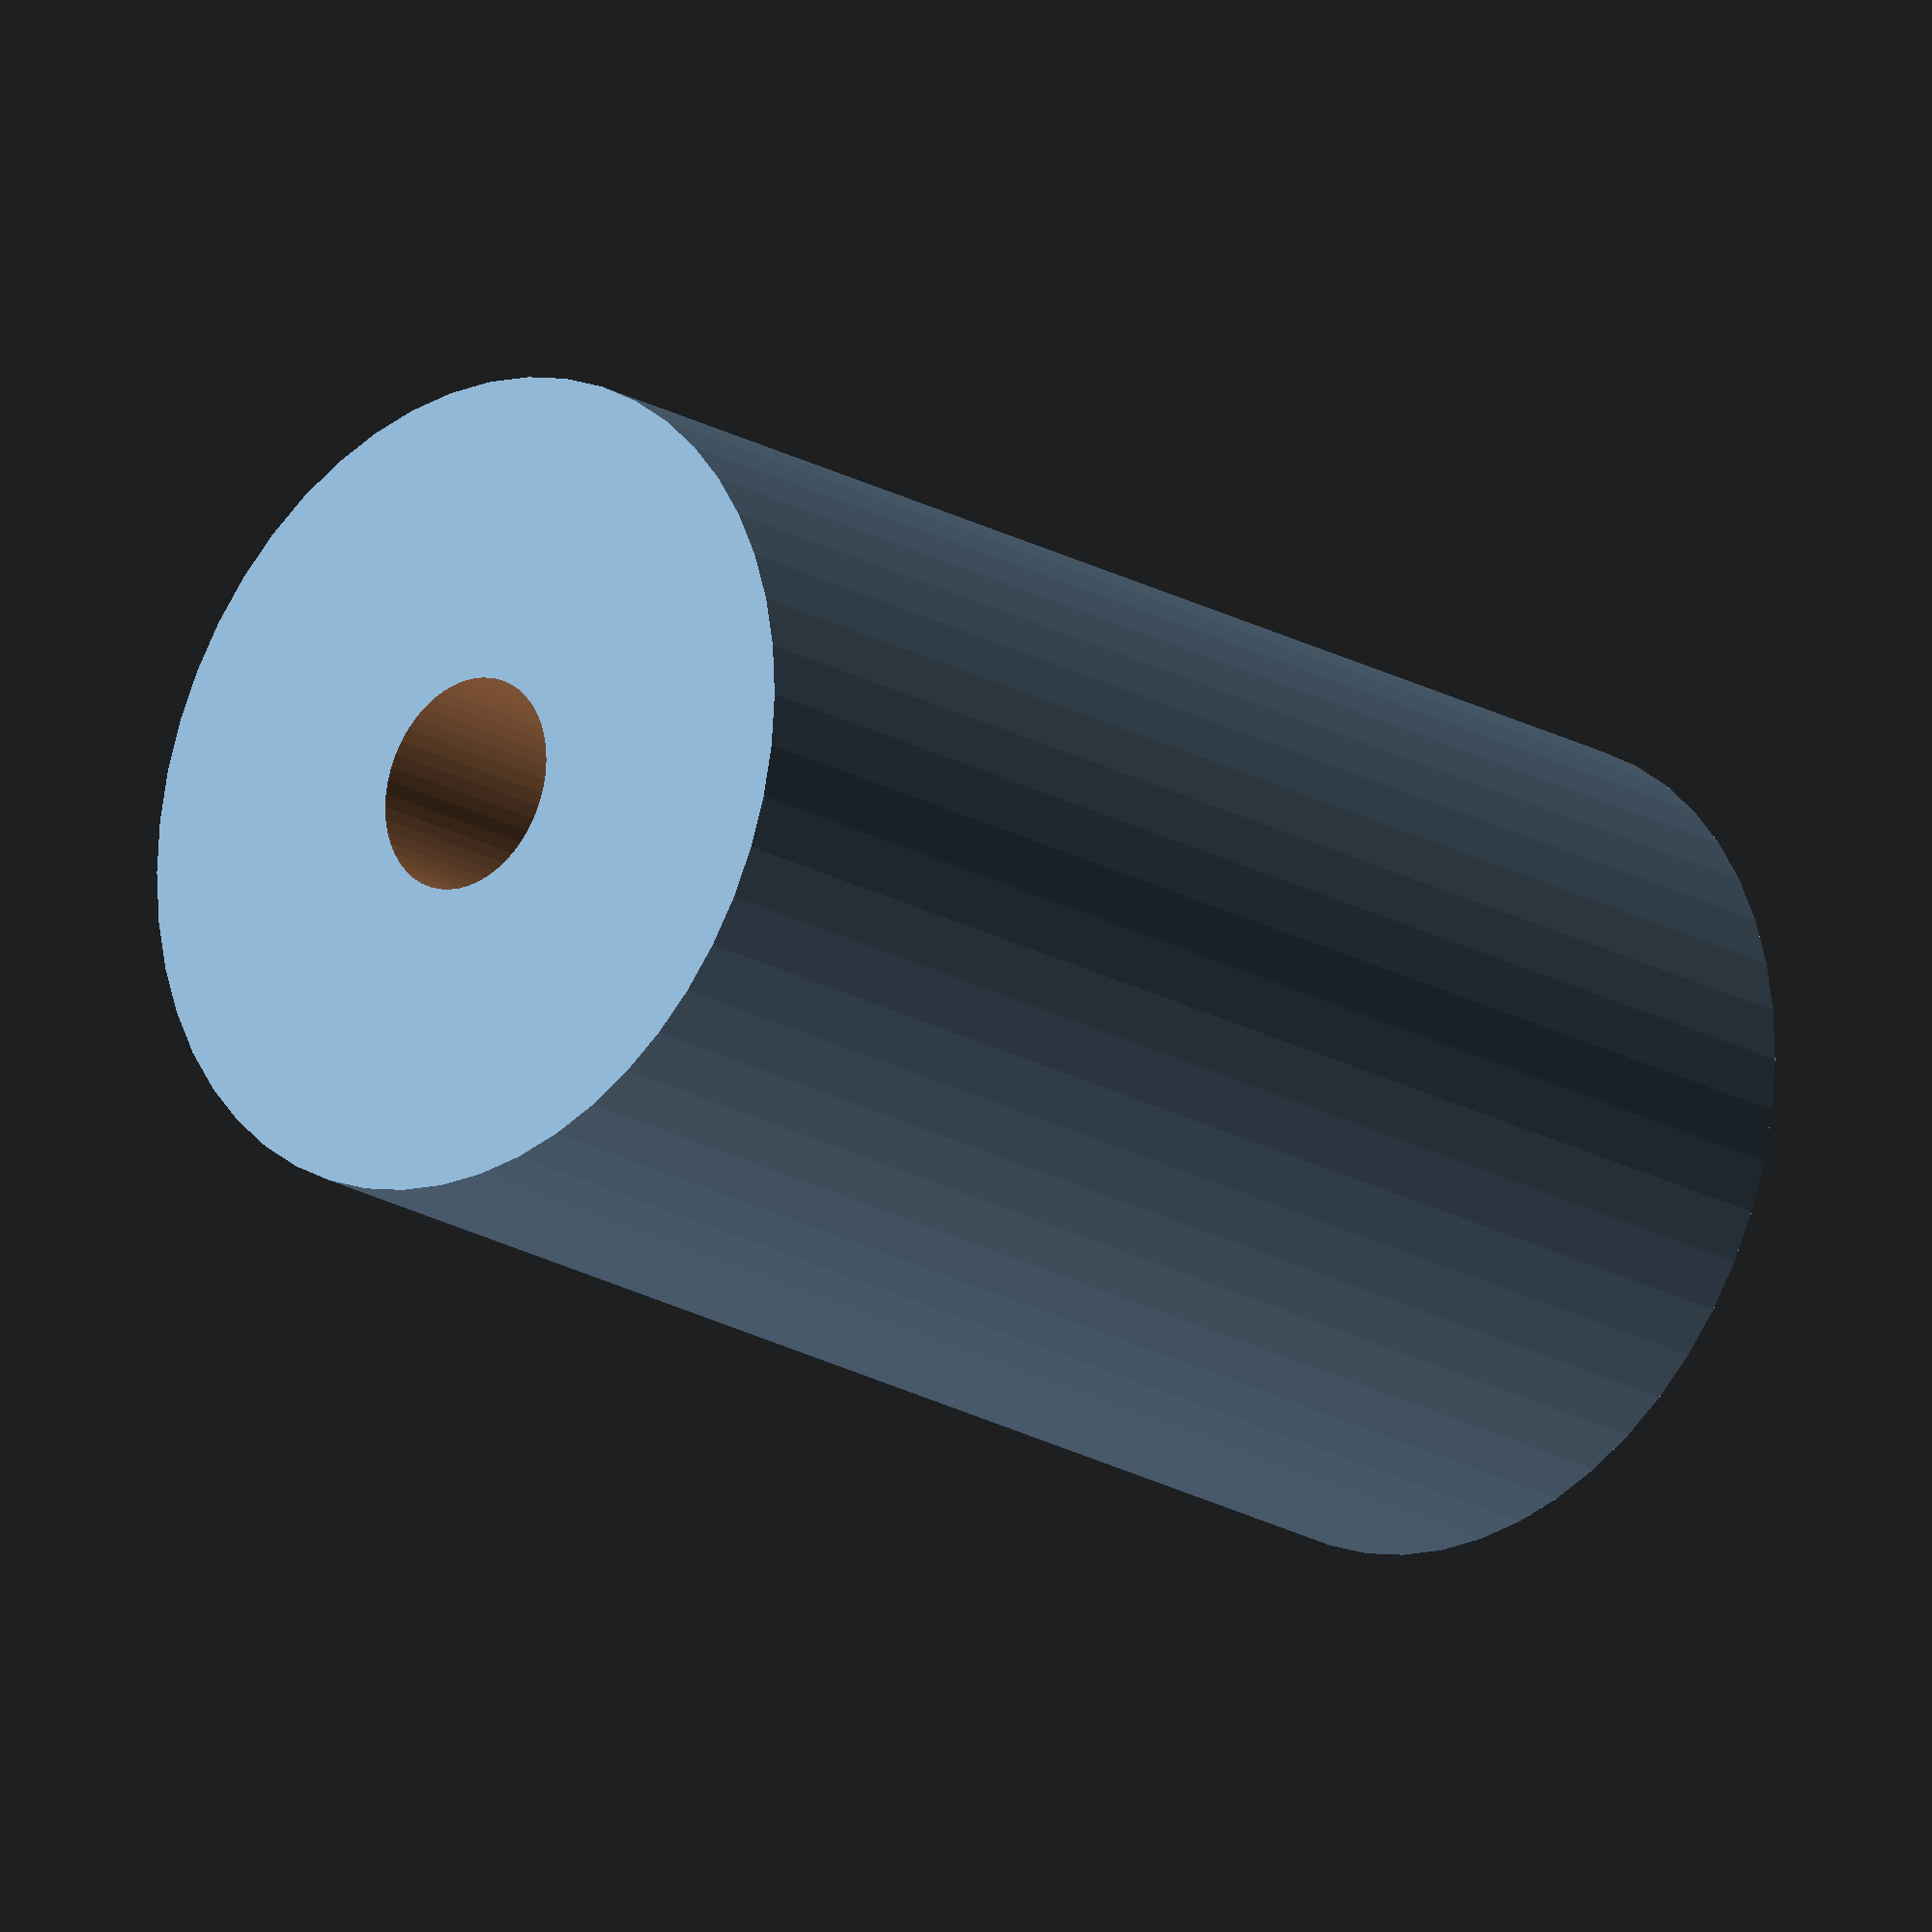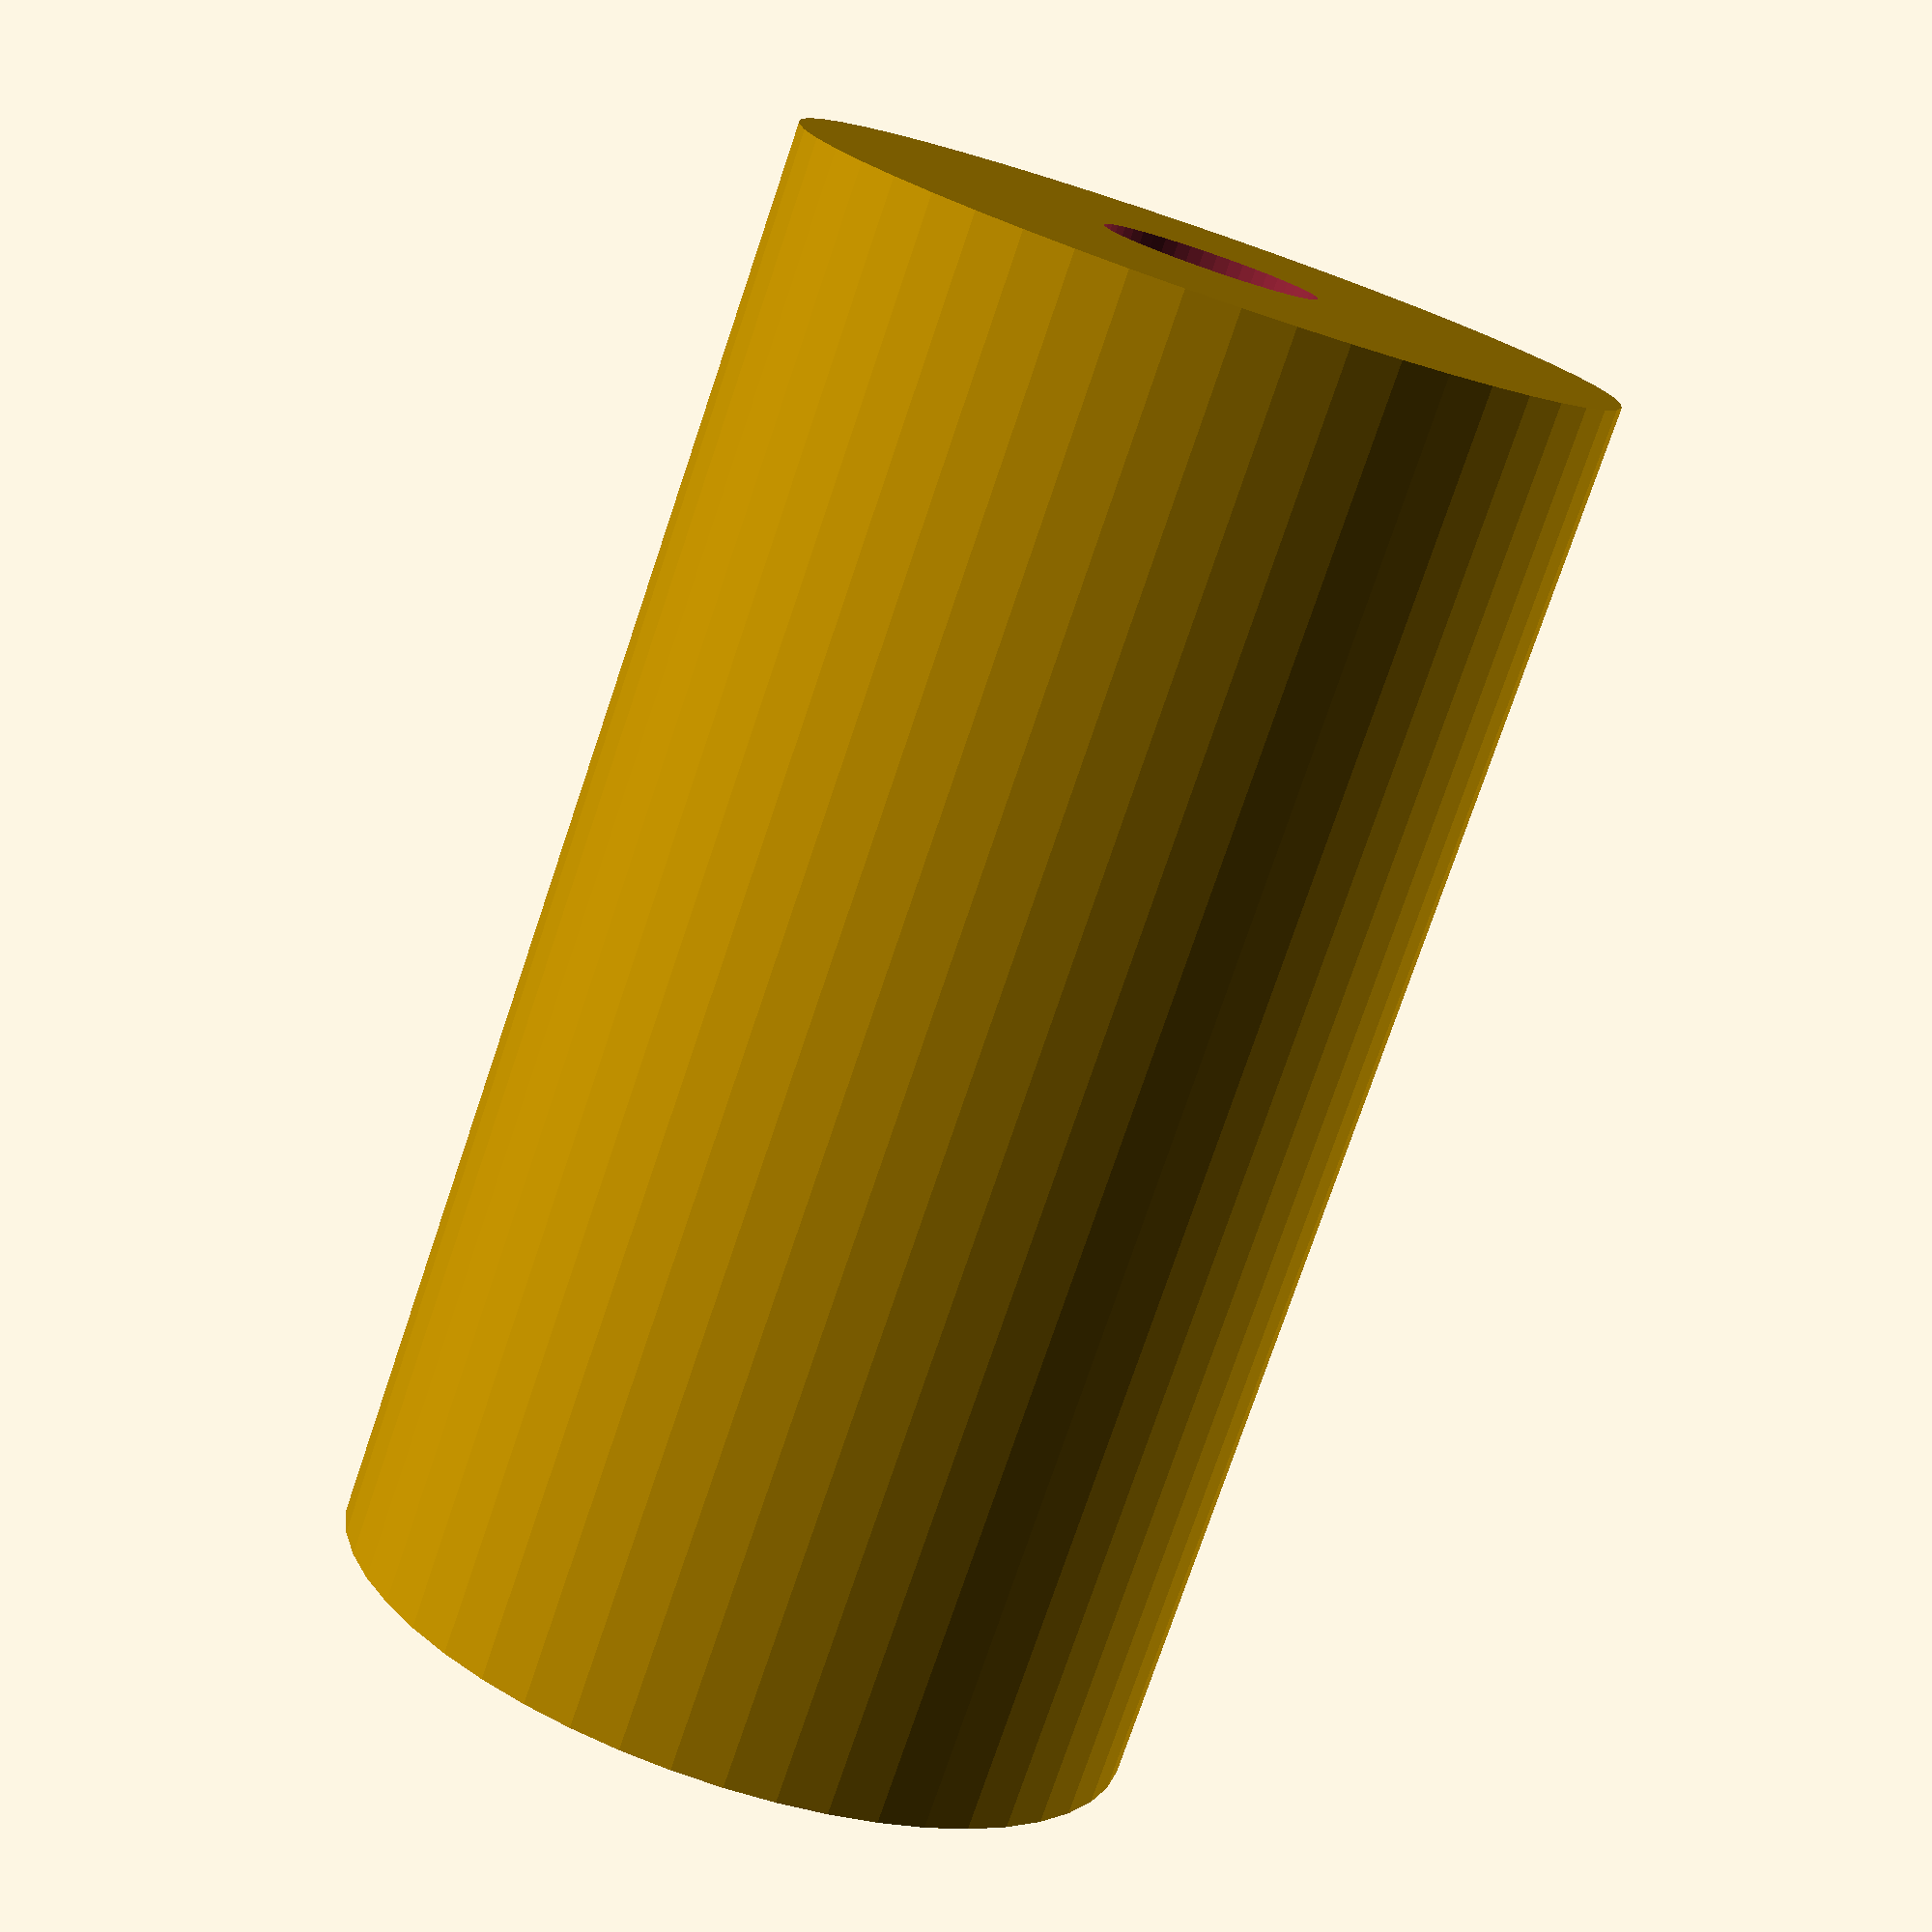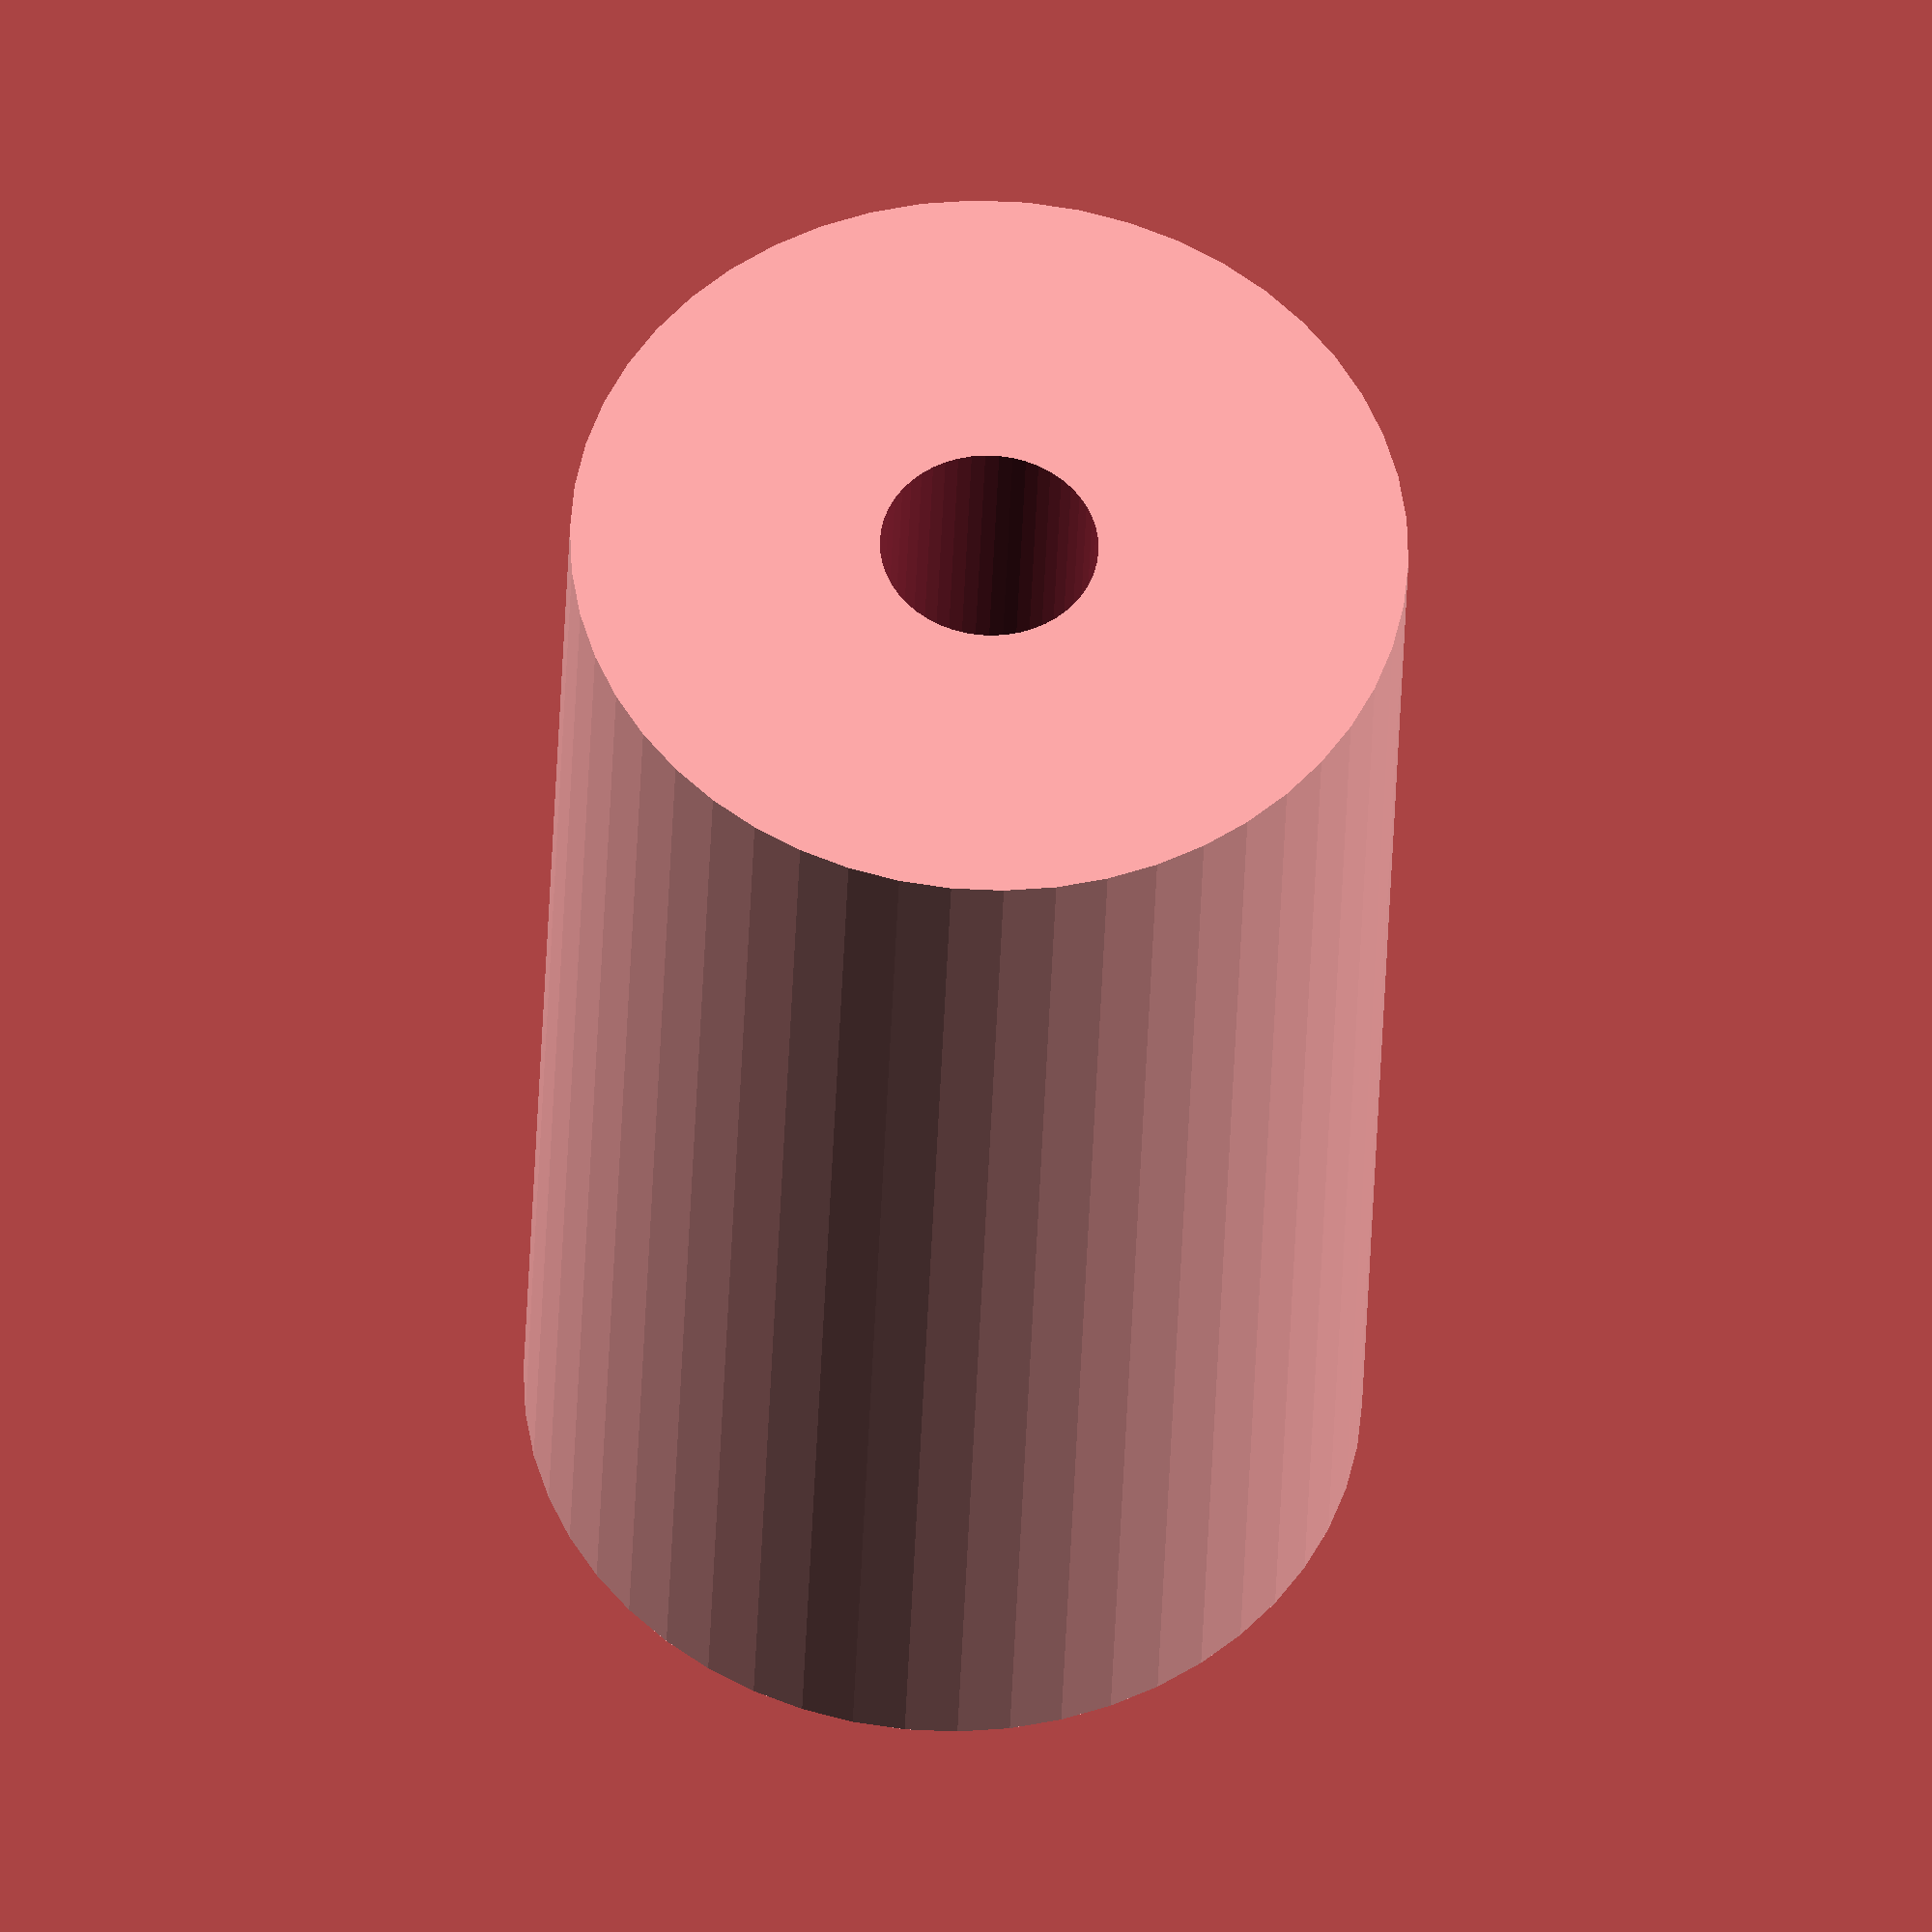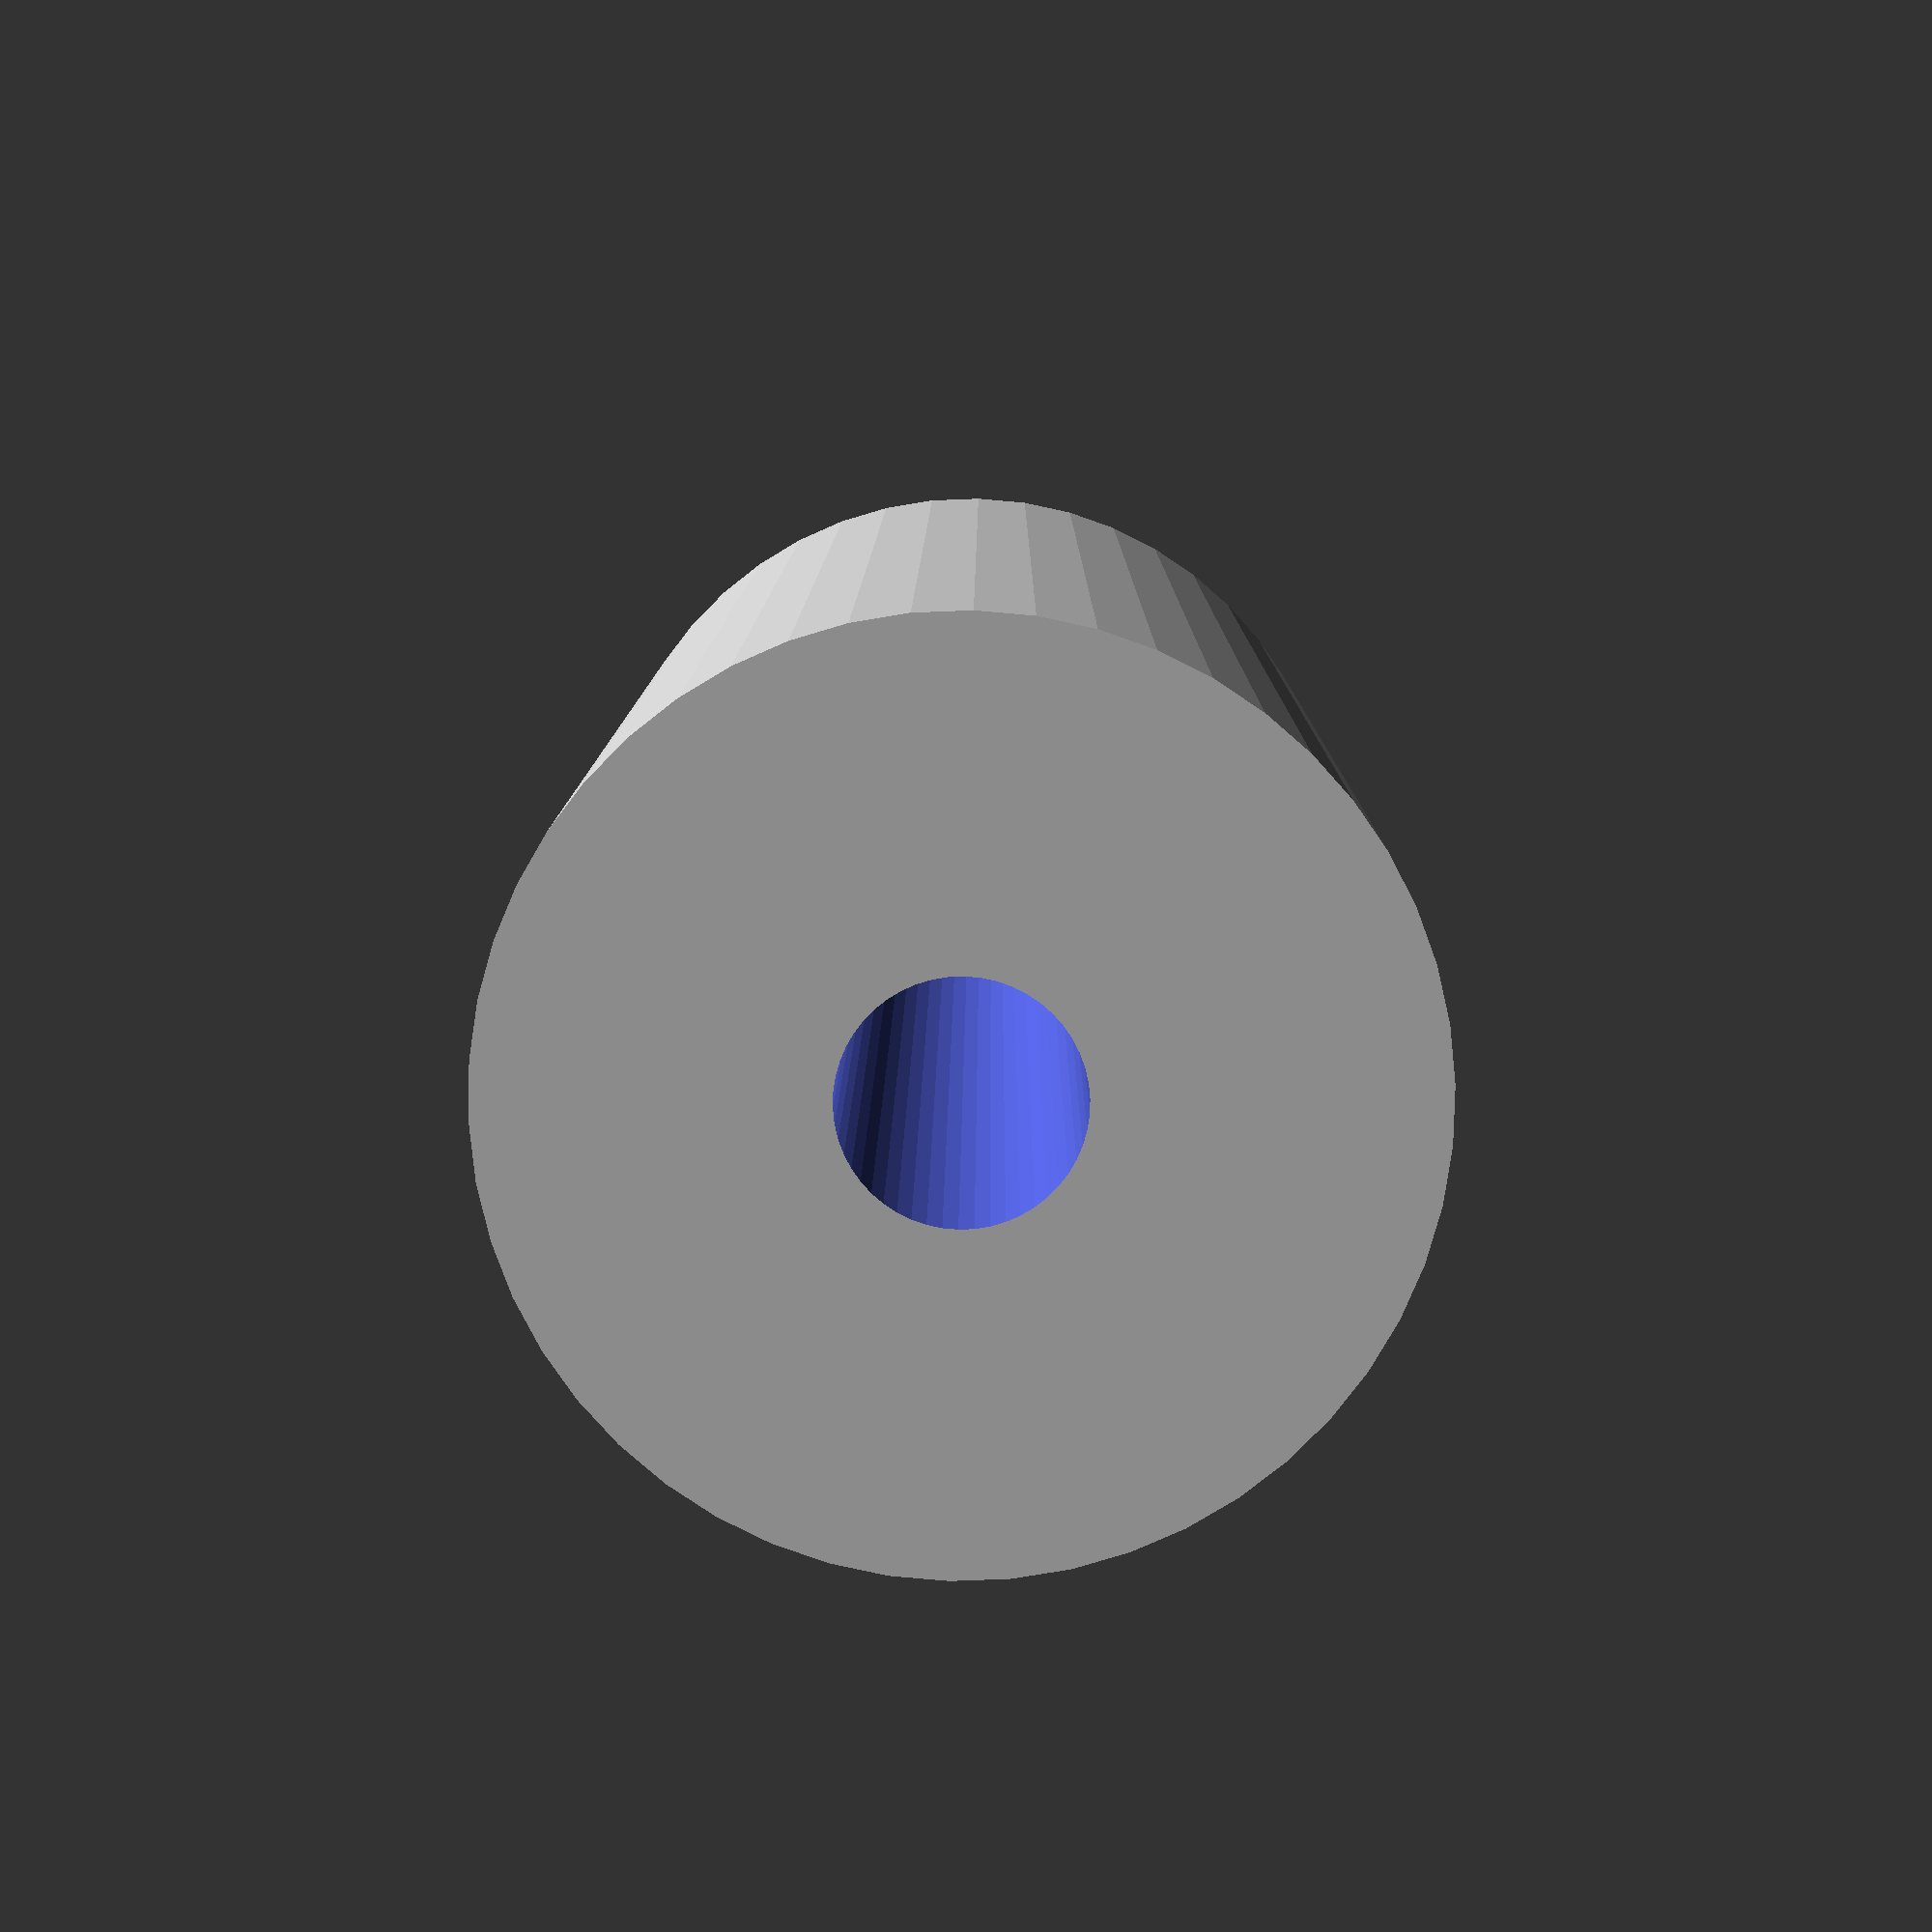
<openscad>
$fn = 50;


difference() {
	union() {
		translate(v = [0, 0, -40.5000000000]) {
			cylinder(h = 81, r = 23.0000000000);
		}
	}
	union() {
		translate(v = [0, 0, -100.0000000000]) {
			cylinder(h = 200, r = 6);
		}
	}
}
</openscad>
<views>
elev=199.6 azim=22.5 roll=137.4 proj=o view=solid
elev=256.5 azim=103.5 roll=198.7 proj=p view=solid
elev=34.7 azim=92.0 roll=178.2 proj=o view=solid
elev=350.9 azim=31.0 roll=180.3 proj=p view=solid
</views>
